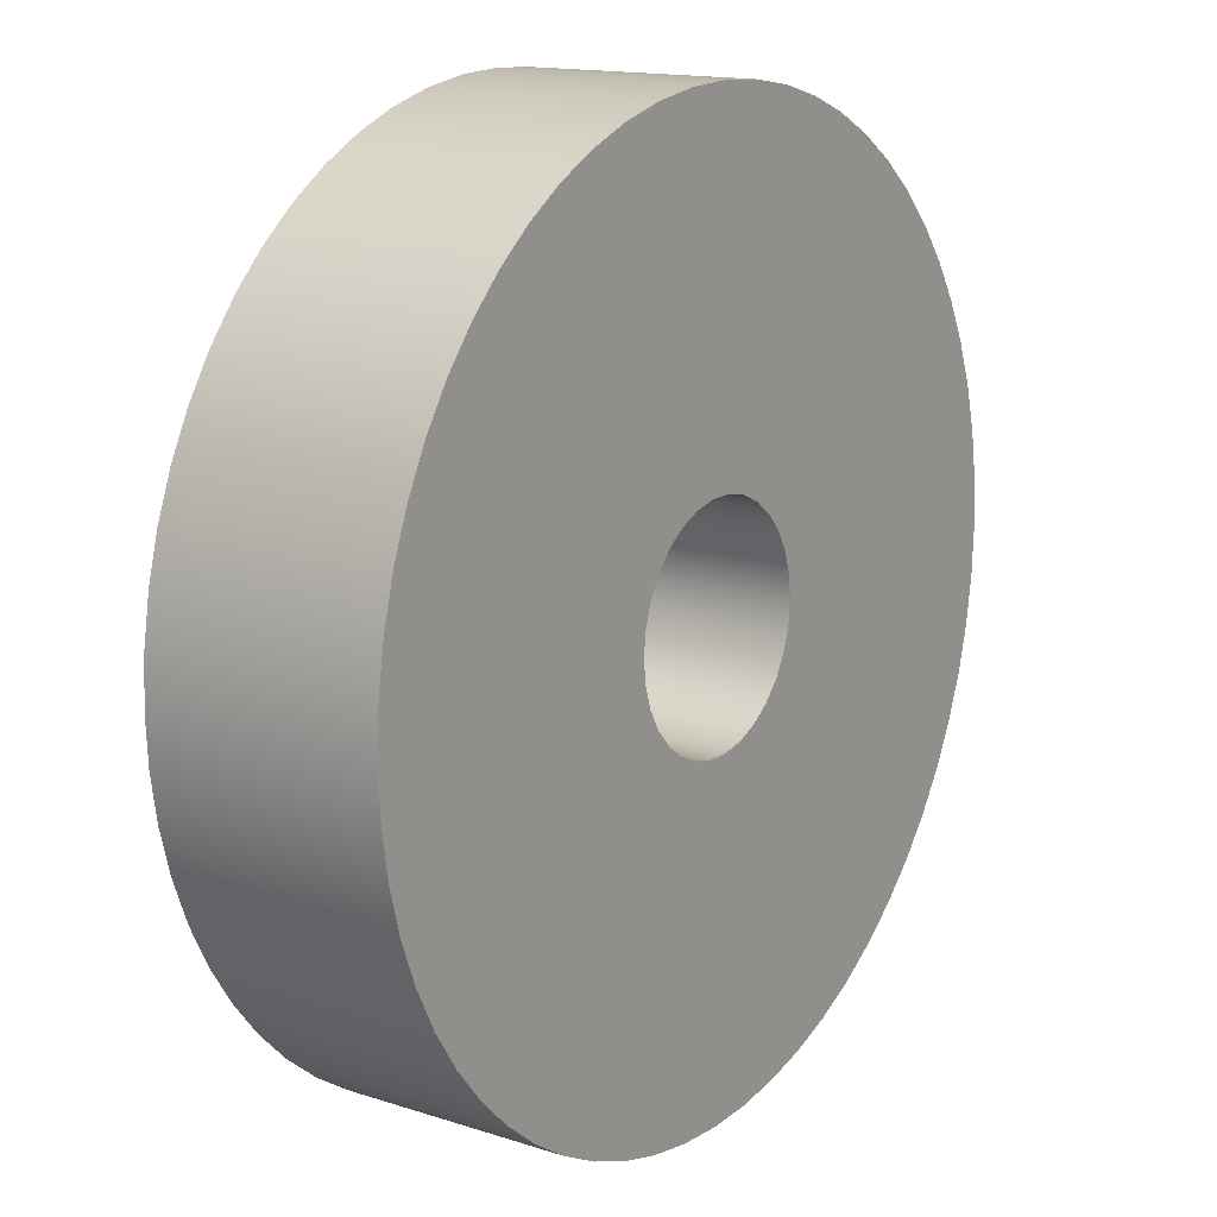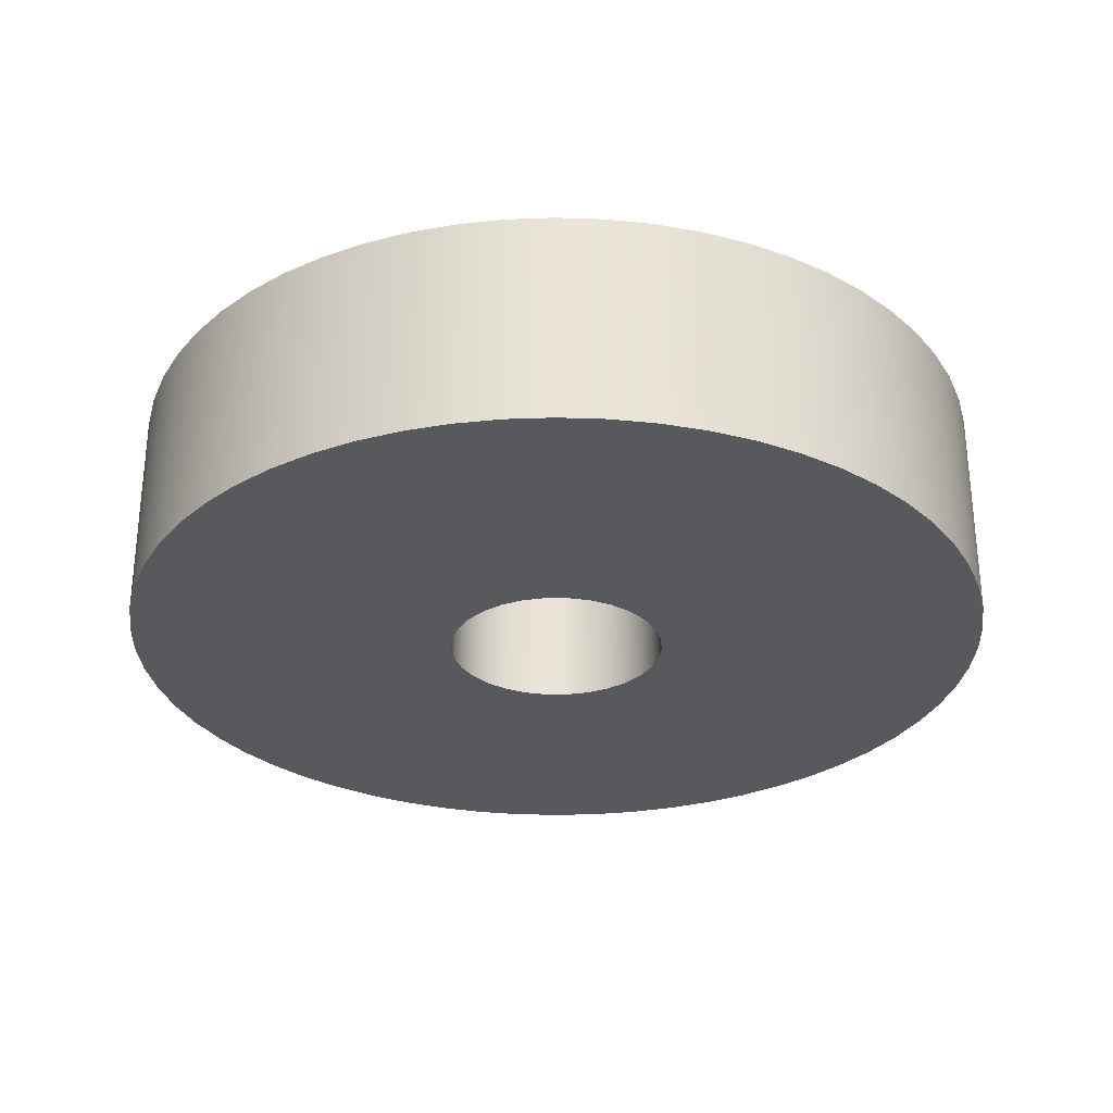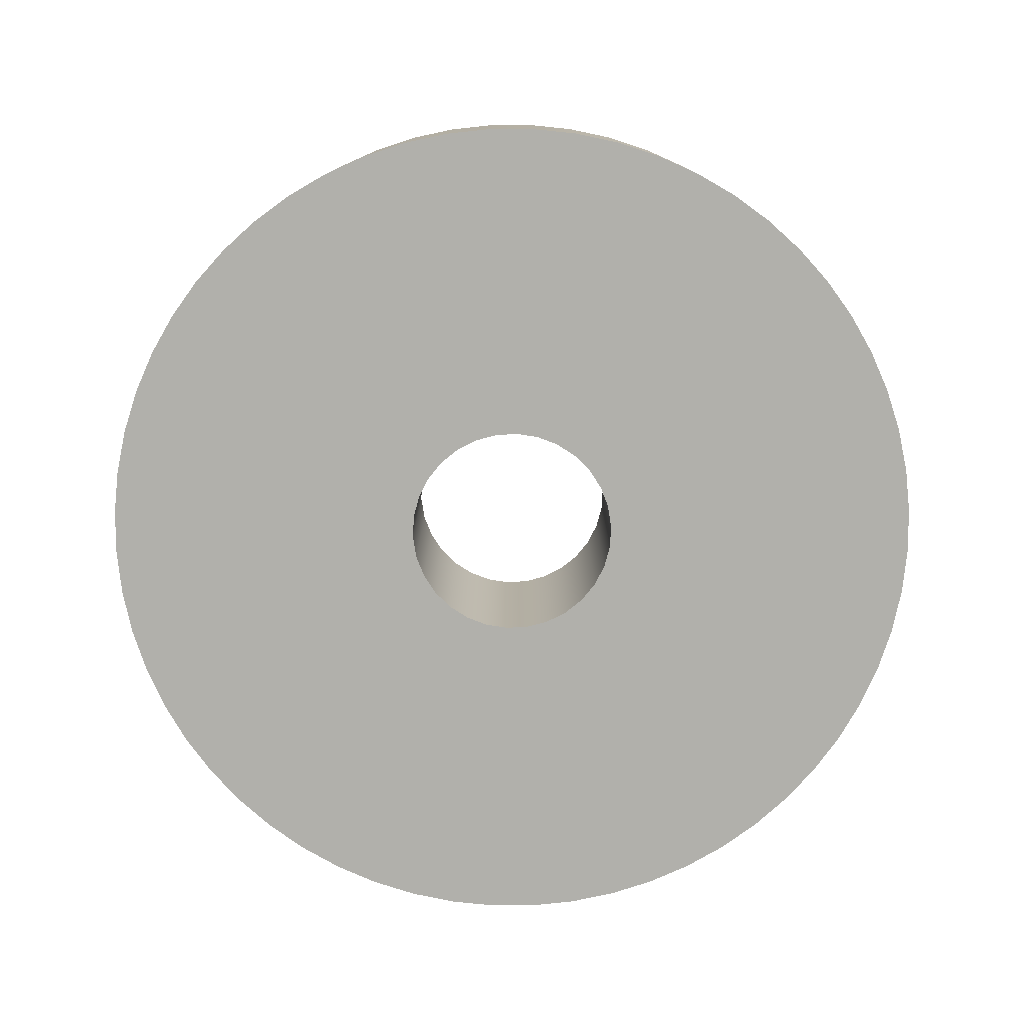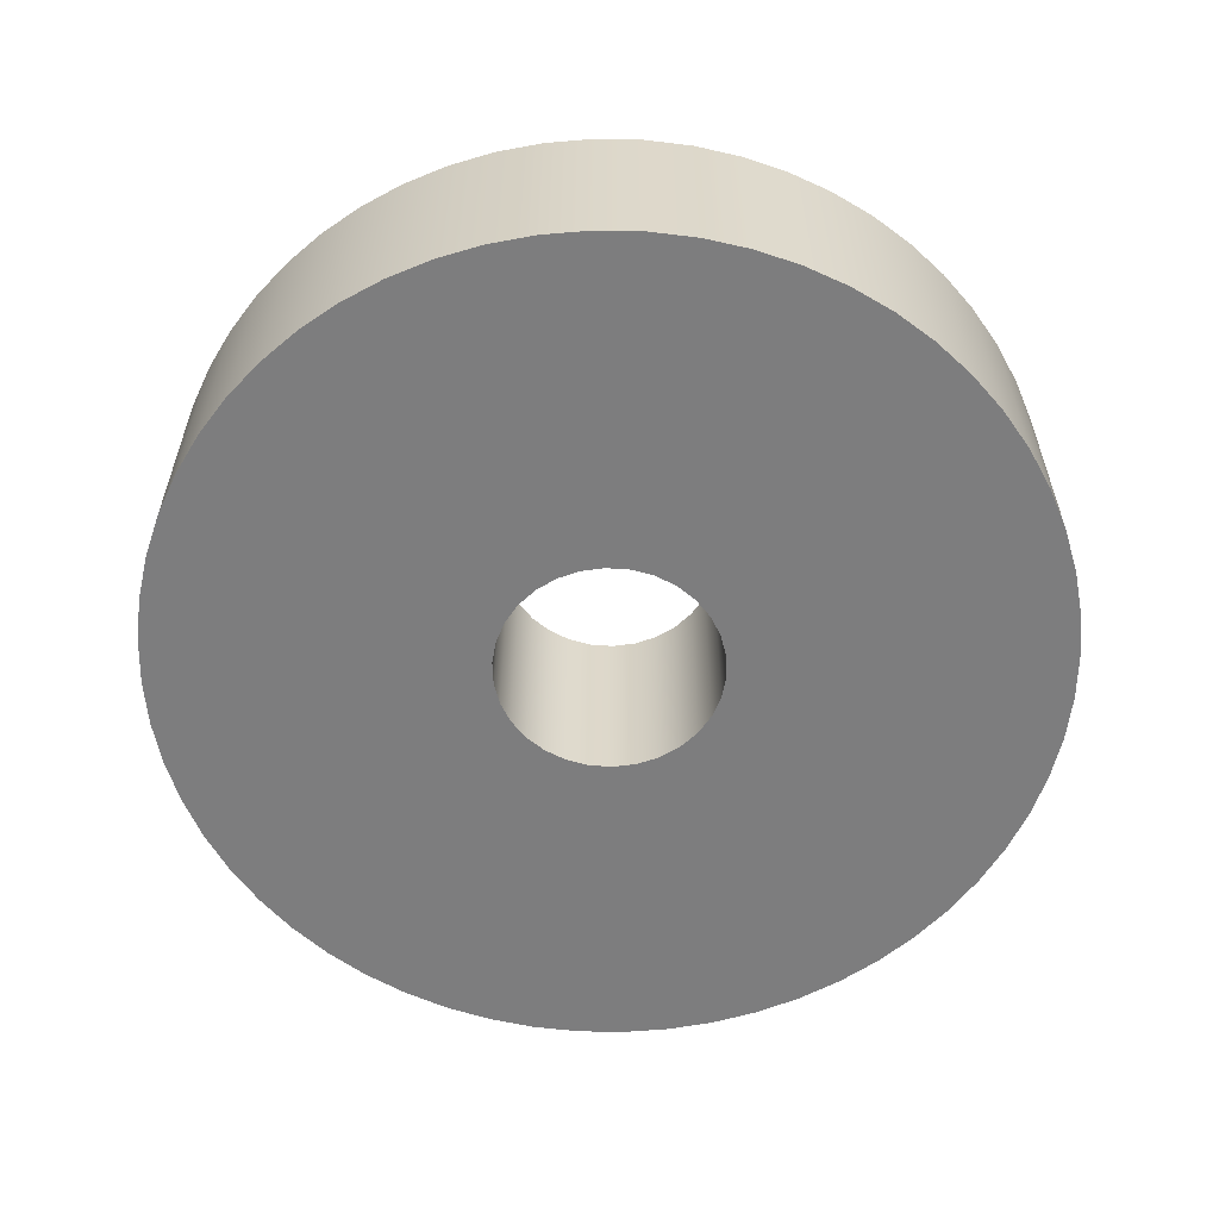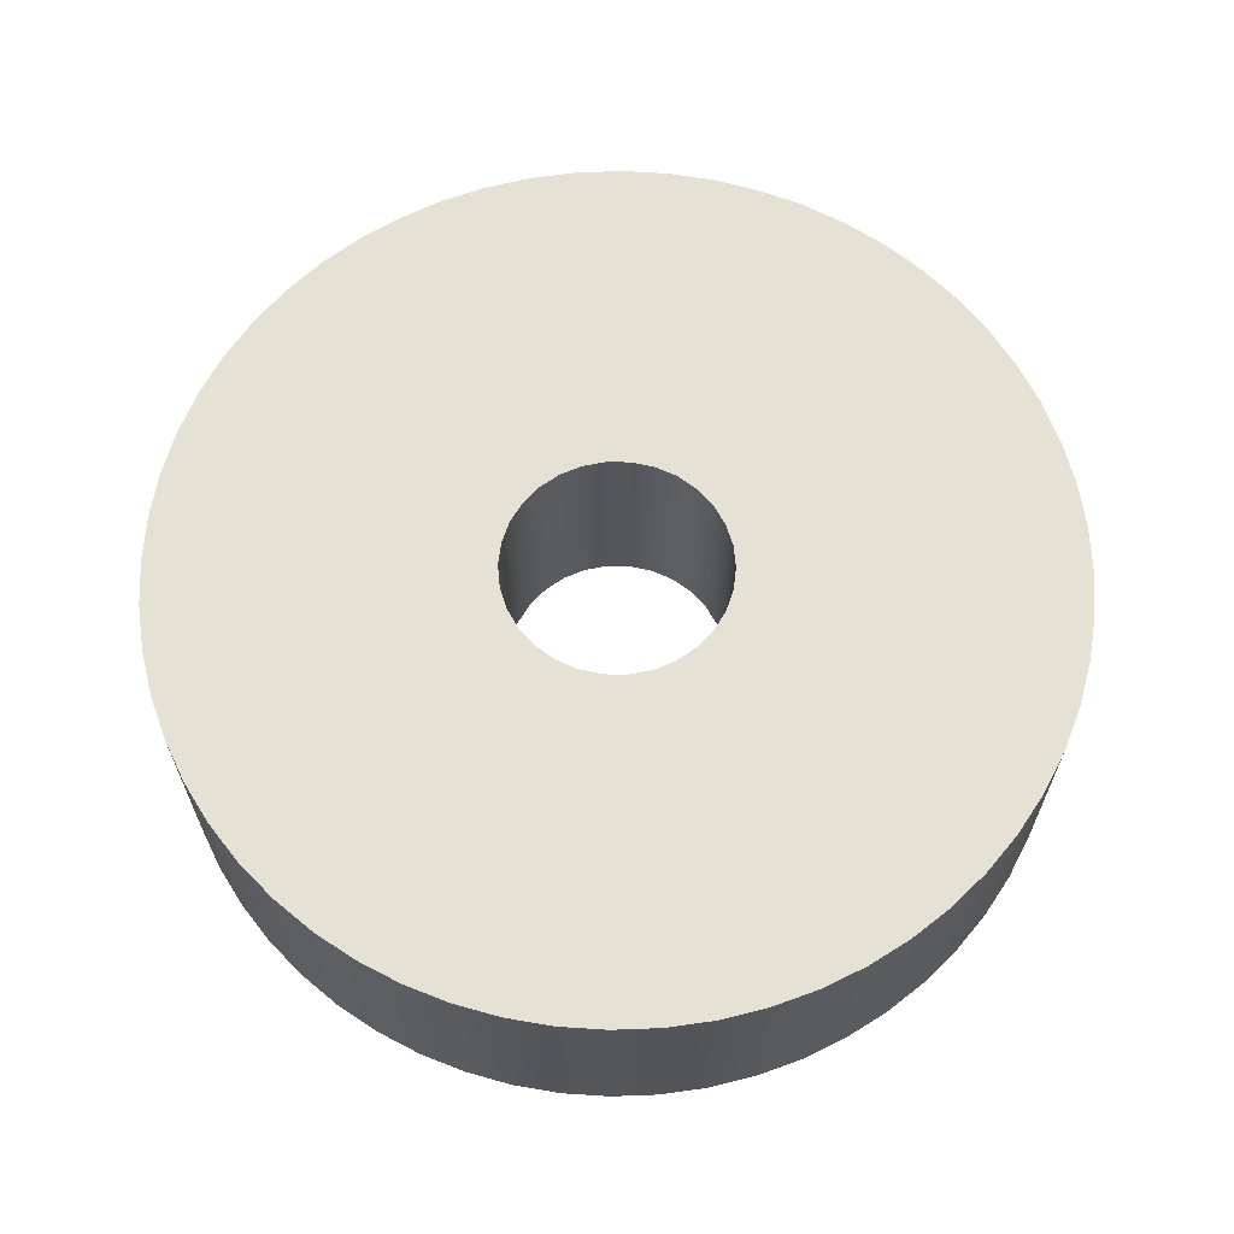
<metadata>
{"format":"obj","ext":"obj","renderer":"f3d","projection":"perspective","resolution":1024,"background":"white","views":[{"elev":14.8,"azim":-55.3,"up":"+Z"},{"elev":-29.6,"azim":-119.9,"up":"+Y"},{"elev":-78.5,"azim":-8.9,"up":"+Y"},{"elev":-59.1,"azim":151.9,"up":"+Y"},{"elev":64.7,"azim":-11.2,"up":"+Y"}]}
</metadata>
<code>
v 5 0 -6.123e-16
v 4.891 0 1.04
v 4.568 0 2.034
v 4.045 0 2.939
v 3.346 0 3.716
v 2.5 0 4.33
v 1.545 0 4.755
v 0.5226 0 4.973
v -0.5226 0 4.973
v -1.545 0 4.755
v -2.5 0 4.33
v -3.346 0 3.716
v -4.045 0 2.939
v -4.568 0 2.034
v -4.891 0 1.04
v -5 0 0
v -4.891 0 -1.04
v -4.568 0 -2.034
v -4.045 0 -2.939
v -3.346 0 -3.716
v -2.5 0 -4.33
v -1.545 0 -4.755
v -0.5226 0 -4.973
v 0.5226 0 -4.973
v 1.545 0 -4.755
v 2.5 0 -4.33
v 3.346 0 -3.716
v 4.045 0 -2.939
v 4.568 0 -2.034
v 4.891 0 -1.04
v 5 10 -6.123e-16
v 4.891 10 -1.04
v 4.568 10 -2.034
v 4.045 10 -2.939
v 3.346 10 -3.716
v 2.5 10 -4.33
v 1.545 10 -4.755
v 0.5226 10 -4.973
v -0.5226 10 -4.973
v -1.545 10 -4.755
v -2.5 10 -4.33
v -3.346 10 -3.716
v -4.045 10 -2.939
v -4.568 10 -2.034
v -4.891 10 -1.04
v -5 10 0
v -4.891 10 1.04
v -4.568 10 2.034
v -4.045 10 2.939
v -3.346 10 3.716
v -2.5 10 4.33
v -1.545 10 4.755
v -0.5226 10 4.973
v 0.5226 10 4.973
v 1.545 10 4.755
v 2.5 10 4.33
v 3.346 10 3.716
v 4.045 10 2.939
v 4.568 10 2.034
v 4.891 10 1.04
v 5 0 -6.123e-16
v 5 10 -6.123e-16
v -20 10 2.449e-15
v -19.89 10 -2.091
v -19.56 10 -4.158
v -19.02 10 -6.18
v -18.27 10 -8.135
v -17.32 10 -10
v -16.18 10 -11.76
v -14.86 10 -13.38
v -13.38 10 -14.86
v -11.76 10 -16.18
v -10 10 -17.32
v -8.135 10 -18.27
v -6.18 10 -19.02
v -4.158 10 -19.56
v -2.091 10 -19.89
v 1.225e-15 10 -20
v 2.091 10 -19.89
v 4.158 10 -19.56
v 6.18 10 -19.02
v 8.135 10 -18.27
v 10 10 -17.32
v 11.76 10 -16.18
v 13.38 10 -14.86
v 14.86 10 -13.38
v 16.18 10 -11.76
v 17.32 10 -10
v 18.27 10 -8.135
v 19.02 10 -6.18
v 19.56 10 -4.158
v 19.89 10 -2.091
v 20 10 0
v 19.89 10 2.091
v 19.56 10 4.158
v 19.02 10 6.18
v 18.27 10 8.135
v 17.32 10 10
v 16.18 10 11.76
v 14.86 10 13.38
v 13.38 10 14.86
v 11.76 10 16.18
v 10 10 17.32
v 8.135 10 18.27
v 6.18 10 19.02
v 4.158 10 19.56
v 2.091 10 19.89
v 1.225e-15 10 20
v -2.091 10 19.89
v -4.158 10 19.56
v -6.18 10 19.02
v -8.135 10 18.27
v -10 10 17.32
v -11.76 10 16.18
v -13.38 10 14.86
v -14.86 10 13.38
v -16.18 10 11.76
v -17.32 10 10
v -18.27 10 8.135
v -19.02 10 6.18
v -19.56 10 4.158
v -19.89 10 2.091
v -20 0 2.449e-15
v -19.89 0 2.091
v -19.56 0 4.158
v -19.02 0 6.18
v -18.27 0 8.135
v -17.32 0 10
v -16.18 0 11.76
v -14.86 0 13.38
v -13.38 0 14.86
v -11.76 0 16.18
v -10 0 17.32
v -8.135 0 18.27
v -6.18 0 19.02
v -4.158 0 19.56
v -2.091 0 19.89
v 1.225e-15 0 20
v 2.091 0 19.89
v 4.158 0 19.56
v 6.18 0 19.02
v 8.135 0 18.27
v 10 0 17.32
v 11.76 0 16.18
v 13.38 0 14.86
v 14.86 0 13.38
v 16.18 0 11.76
v 17.32 0 10
v 18.27 0 8.135
v 19.02 0 6.18
v 19.56 0 4.158
v 19.89 0 2.091
v 20 0 0
v 19.89 0 -2.091
v 19.56 0 -4.158
v 19.02 0 -6.18
v 18.27 0 -8.135
v 17.32 0 -10
v 16.18 0 -11.76
v 14.86 0 -13.38
v 13.38 0 -14.86
v 11.76 0 -16.18
v 10 0 -17.32
v 8.135 0 -18.27
v 6.18 0 -19.02
v 4.158 0 -19.56
v 2.091 0 -19.89
v 1.225e-15 0 -20
v -2.091 0 -19.89
v -4.158 0 -19.56
v -6.18 0 -19.02
v -8.135 0 -18.27
v -10 0 -17.32
v -11.76 0 -16.18
v -13.38 0 -14.86
v -14.86 0 -13.38
v -16.18 0 -11.76
v -17.32 0 -10
v -18.27 0 -8.135
v -19.02 0 -6.18
v -19.56 0 -4.158
v -19.89 0 -2.091
v -20 0 2.449e-15
v -20 10 2.449e-15
v 5 10 -6.123e-16
v 4.891 10 1.04
v 4.568 10 2.034
v 4.045 10 2.939
v 3.346 10 3.716
v 2.5 10 4.33
v 1.545 10 4.755
v 0.5226 10 4.973
v -0.5226 10 4.973
v -1.545 10 4.755
v -2.5 10 4.33
v -3.346 10 3.716
v -4.045 10 2.939
v -4.568 10 2.034
v -4.891 10 1.04
v -5 10 0
v -4.891 10 -1.04
v -4.568 10 -2.034
v -4.045 10 -2.939
v -3.346 10 -3.716
v -2.5 10 -4.33
v -1.545 10 -4.755
v -0.5226 10 -4.973
v 0.5226 10 -4.973
v 1.545 10 -4.755
v 2.5 10 -4.33
v 3.346 10 -3.716
v 4.045 10 -2.939
v 4.568 10 -2.034
v 4.891 10 -1.04
v -20 10 2.449e-15
v -19.89 10 2.091
v -19.56 10 4.158
v -19.02 10 6.18
v -18.27 10 8.135
v -17.32 10 10
v -16.18 10 11.76
v -14.86 10 13.38
v -13.38 10 14.86
v -11.76 10 16.18
v -10 10 17.32
v -8.135 10 18.27
v -6.18 10 19.02
v -4.158 10 19.56
v -2.091 10 19.89
v 1.225e-15 10 20
v 2.091 10 19.89
v 4.158 10 19.56
v 6.18 10 19.02
v 8.135 10 18.27
v 10 10 17.32
v 11.76 10 16.18
v 13.38 10 14.86
v 14.86 10 13.38
v 16.18 10 11.76
v 17.32 10 10
v 18.27 10 8.135
v 19.02 10 6.18
v 19.56 10 4.158
v 19.89 10 2.091
v 20 10 0
v 19.89 10 -2.091
v 19.56 10 -4.158
v 19.02 10 -6.18
v 18.27 10 -8.135
v 17.32 10 -10
v 16.18 10 -11.76
v 14.86 10 -13.38
v 13.38 10 -14.86
v 11.76 10 -16.18
v 10 10 -17.32
v 8.135 10 -18.27
v 6.18 10 -19.02
v 4.158 10 -19.56
v 2.091 10 -19.89
v 1.225e-15 10 -20
v -2.091 10 -19.89
v -4.158 10 -19.56
v -6.18 10 -19.02
v -8.135 10 -18.27
v -10 10 -17.32
v -11.76 10 -16.18
v -13.38 10 -14.86
v -14.86 10 -13.38
v -16.18 10 -11.76
v -17.32 10 -10
v -18.27 10 -8.135
v -19.02 10 -6.18
v -19.56 10 -4.158
v -19.89 10 -2.091
v 5 0 -6.123e-16
v 4.891 0 -1.04
v 4.568 0 -2.034
v 4.045 0 -2.939
v 3.346 0 -3.716
v 2.5 0 -4.33
v 1.545 0 -4.755
v 0.5226 0 -4.973
v -0.5226 0 -4.973
v -1.545 0 -4.755
v -2.5 0 -4.33
v -3.346 0 -3.716
v -4.045 0 -2.939
v -4.568 0 -2.034
v -4.891 0 -1.04
v -5 0 0
v -4.891 0 1.04
v -4.568 0 2.034
v -4.045 0 2.939
v -3.346 0 3.716
v -2.5 0 4.33
v -1.545 0 4.755
v -0.5226 0 4.973
v 0.5226 0 4.973
v 1.545 0 4.755
v 2.5 0 4.33
v 3.346 0 3.716
v 4.045 0 2.939
v 4.568 0 2.034
v 4.891 0 1.04
v -20 0 2.449e-15
v -19.89 0 -2.091
v -19.56 0 -4.158
v -19.02 0 -6.18
v -18.27 0 -8.135
v -17.32 0 -10
v -16.18 0 -11.76
v -14.86 0 -13.38
v -13.38 0 -14.86
v -11.76 0 -16.18
v -10 0 -17.32
v -8.135 0 -18.27
v -6.18 0 -19.02
v -4.158 0 -19.56
v -2.091 0 -19.89
v 1.225e-15 0 -20
v 2.091 0 -19.89
v 4.158 0 -19.56
v 6.18 0 -19.02
v 8.135 0 -18.27
v 10 0 -17.32
v 11.76 0 -16.18
v 13.38 0 -14.86
v 14.86 0 -13.38
v 16.18 0 -11.76
v 17.32 0 -10
v 18.27 0 -8.135
v 19.02 0 -6.18
v 19.56 0 -4.158
v 19.89 0 -2.091
v 20 0 0
v 19.89 0 2.091
v 19.56 0 4.158
v 19.02 0 6.18
v 18.27 0 8.135
v 17.32 0 10
v 16.18 0 11.76
v 14.86 0 13.38
v 13.38 0 14.86
v 11.76 0 16.18
v 10 0 17.32
v 8.135 0 18.27
v 6.18 0 19.02
v 4.158 0 19.56
v 2.091 0 19.89
v 1.225e-15 0 20
v -2.091 0 19.89
v -4.158 0 19.56
v -6.18 0 19.02
v -8.135 0 18.27
v -10 0 17.32
v -11.76 0 16.18
v -13.38 0 14.86
v -14.86 0 13.38
v -16.18 0 11.76
v -17.32 0 10
v -18.27 0 8.135
v -19.02 0 6.18
v -19.56 0 4.158
v -19.89 0 2.091
g 04cb8242-e2c5-11ea-bc51-54bf646e7e1f
f 2 60 1
f 1 60 62
f 61 31 30
f 30 31 32
f 30 32 29
f 29 32 33
f 29 33 28
f 28 33 34
f 28 34 27
f 27 34 35
f 27 35 26
f 26 35 36
f 26 36 25
f 25 36 37
f 25 37 24
f 24 37 38
f 24 38 23
f 23 38 39
f 23 39 22
f 22 39 40
f 22 40 21
f 21 40 41
f 21 41 20
f 20 41 42
f 20 42 19
f 19 42 43
f 19 43 18
f 18 43 44
f 18 44 17
f 17 44 45
f 17 45 16
f 16 45 46
f 16 46 15
f 15 46 47
f 15 47 14
f 14 47 48
f 14 48 13
f 13 48 49
f 13 49 12
f 12 49 50
f 12 50 11
f 11 50 51
f 11 51 10
f 10 51 52
f 10 52 9
f 9 52 53
f 9 53 8
f 8 53 54
f 8 54 7
f 7 54 55
f 7 55 6
f 6 55 56
f 6 56 5
f 5 56 57
f 5 57 4
f 4 57 58
f 4 58 3
f 3 58 59
f 3 59 2
f 2 59 60
g 04ad9758-e2c5-11ea-959a-54bf646e7e1f
f 64 182 63
f 63 182 183
f 184 123 122
f 122 123 124
f 122 124 121
f 121 124 125
f 121 125 120
f 120 125 126
f 120 126 119
f 119 126 127
f 119 127 118
f 118 127 128
f 118 128 117
f 117 128 129
f 117 129 116
f 116 129 130
f 116 130 115
f 115 130 131
f 115 131 114
f 114 131 132
f 114 132 113
f 113 132 133
f 113 133 112
f 112 133 134
f 112 134 111
f 111 134 135
f 111 135 110
f 110 135 136
f 110 136 109
f 109 136 137
f 109 137 108
f 108 137 138
f 108 138 107
f 107 138 139
f 107 139 106
f 106 139 140
f 106 140 105
f 105 140 141
f 105 141 104
f 104 141 142
f 104 142 103
f 103 142 143
f 103 143 102
f 102 143 144
f 102 144 101
f 101 144 145
f 101 145 100
f 100 145 146
f 100 146 99
f 99 146 147
f 99 147 98
f 98 147 148
f 98 148 97
f 97 148 149
f 97 149 96
f 96 149 150
f 96 150 95
f 95 150 151
f 95 151 94
f 94 151 152
f 94 152 93
f 93 152 153
f 93 153 92
f 92 153 154
f 92 154 91
f 91 154 155
f 91 155 90
f 90 155 156
f 90 156 89
f 89 156 157
f 89 157 88
f 88 157 158
f 88 158 87
f 87 158 159
f 87 159 86
f 86 159 160
f 86 160 85
f 85 160 161
f 85 161 84
f 84 161 162
f 84 162 83
f 83 162 163
f 83 163 82
f 82 163 164
f 82 164 81
f 81 164 165
f 81 165 80
f 80 165 166
f 80 166 79
f 79 166 167
f 79 167 78
f 78 167 168
f 78 168 77
f 77 168 169
f 77 169 76
f 76 169 170
f 76 170 75
f 75 170 171
f 75 171 74
f 74 171 172
f 74 172 73
f 73 172 173
f 73 173 72
f 72 173 174
f 72 174 71
f 71 174 175
f 71 175 70
f 70 175 176
f 70 176 69
f 69 176 177
f 69 177 68
f 68 177 178
f 68 178 67
f 67 178 179
f 67 179 66
f 66 179 180
f 66 180 65
f 65 180 181
f 65 181 64
f 64 181 182
g 04adbe3e-e2c5-11ea-afac-54bf646e7e1f
f 186 244 185
f 185 244 245
f 185 245 246
f 187 242 186
f 186 242 243
f 186 243 244
f 188 240 187
f 187 240 241
f 187 241 242
f 189 238 188
f 188 238 239
f 188 239 240
f 190 236 189
f 189 236 237
f 189 237 238
f 191 234 190
f 190 234 235
f 190 235 236
f 192 232 191
f 191 232 233
f 191 233 234
f 193 230 192
f 192 230 231
f 192 231 232
f 194 228 193
f 193 228 229
f 193 229 230
f 195 226 194
f 194 226 227
f 194 227 228
f 196 224 195
f 195 224 225
f 195 225 226
f 197 222 196
f 196 222 223
f 196 223 224
f 198 220 197
f 197 220 221
f 197 221 222
f 199 218 198
f 198 218 219
f 198 219 220
f 200 216 199
f 199 216 217
f 199 217 218
f 201 274 200
f 200 274 215
f 200 215 216
f 202 272 201
f 201 272 273
f 201 273 274
f 203 270 202
f 202 270 271
f 202 271 272
f 204 268 203
f 203 268 269
f 203 269 270
f 205 266 204
f 204 266 267
f 204 267 268
f 206 264 205
f 205 264 265
f 205 265 266
f 207 262 206
f 206 262 263
f 206 263 264
f 208 260 207
f 207 260 261
f 207 261 262
f 209 258 208
f 208 258 259
f 208 259 260
f 210 256 209
f 209 256 257
f 209 257 258
f 211 254 210
f 210 254 255
f 210 255 256
f 212 252 211
f 211 252 253
f 211 253 254
f 213 250 212
f 212 250 251
f 212 251 252
f 214 248 213
f 213 248 249
f 213 249 250
f 185 246 214
f 214 246 247
f 214 247 248
g 04adbe3f-e2c5-11ea-acb7-54bf646e7e1f
f 276 334 275
f 275 334 335
f 275 335 336
f 277 332 276
f 276 332 333
f 276 333 334
f 278 330 277
f 277 330 331
f 277 331 332
f 279 328 278
f 278 328 329
f 278 329 330
f 280 326 279
f 279 326 327
f 279 327 328
f 281 324 280
f 280 324 325
f 280 325 326
f 282 322 281
f 281 322 323
f 281 323 324
f 283 320 282
f 282 320 321
f 282 321 322
f 284 318 283
f 283 318 319
f 283 319 320
f 285 316 284
f 284 316 317
f 284 317 318
f 286 314 285
f 285 314 315
f 285 315 316
f 287 312 286
f 286 312 313
f 286 313 314
f 288 310 287
f 287 310 311
f 287 311 312
f 289 308 288
f 288 308 309
f 288 309 310
f 290 306 289
f 289 306 307
f 289 307 308
f 291 364 290
f 290 364 305
f 290 305 306
f 292 362 291
f 291 362 363
f 291 363 364
f 293 360 292
f 292 360 361
f 292 361 362
f 294 358 293
f 293 358 359
f 293 359 360
f 295 356 294
f 294 356 357
f 294 357 358
f 296 354 295
f 295 354 355
f 295 355 356
f 297 352 296
f 296 352 353
f 296 353 354
f 298 350 297
f 297 350 351
f 297 351 352
f 299 348 298
f 298 348 349
f 298 349 350
f 300 346 299
f 299 346 347
f 299 347 348
f 301 344 300
f 300 344 345
f 300 345 346
f 302 342 301
f 301 342 343
f 301 343 344
f 303 340 302
f 302 340 341
f 302 341 342
f 304 338 303
f 303 338 339
f 303 339 340
f 275 336 304
f 304 336 337
f 304 337 338

</code>
